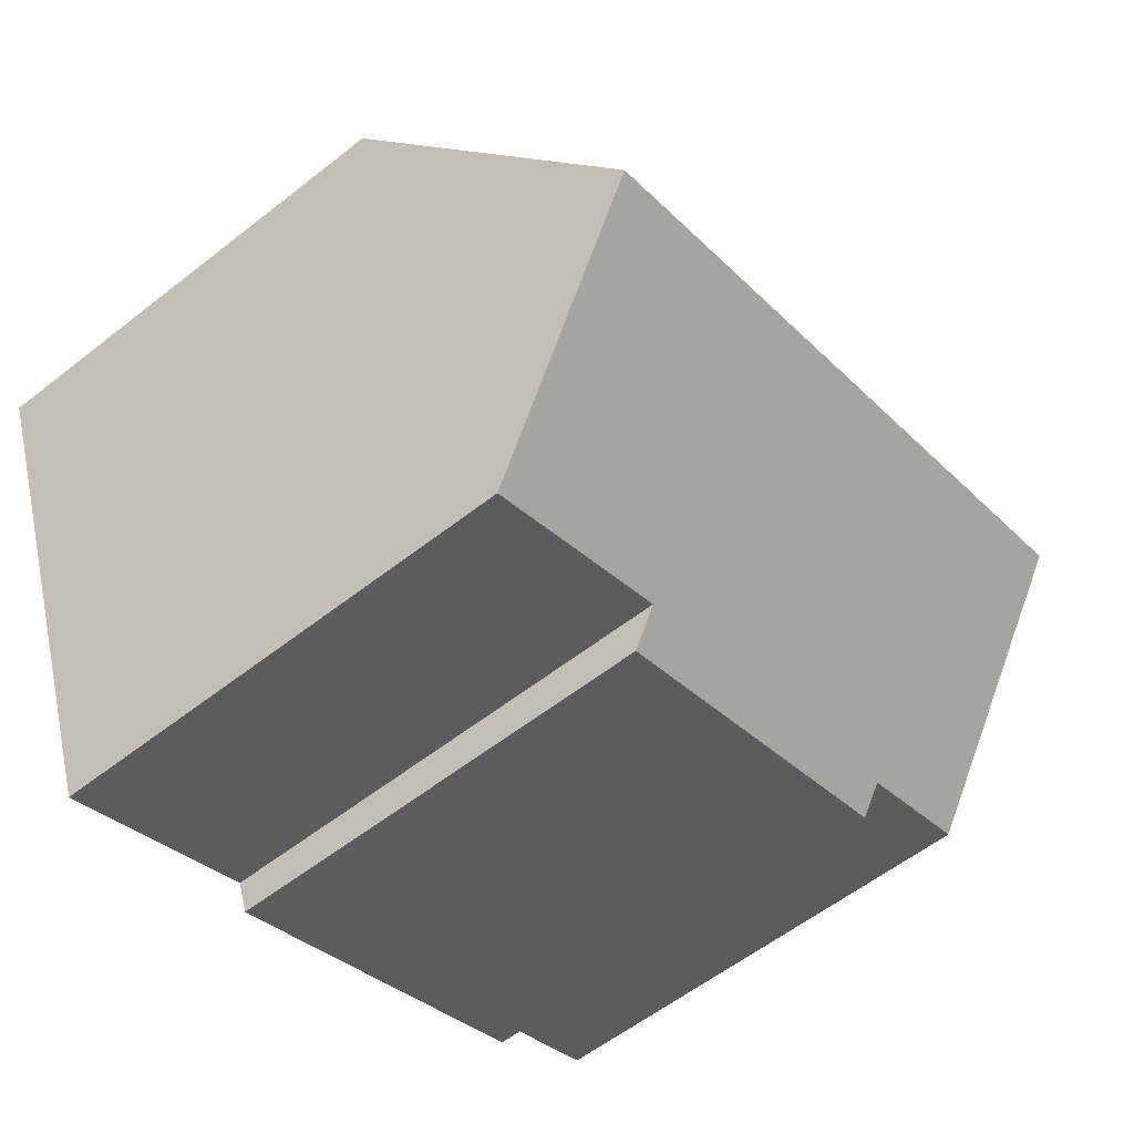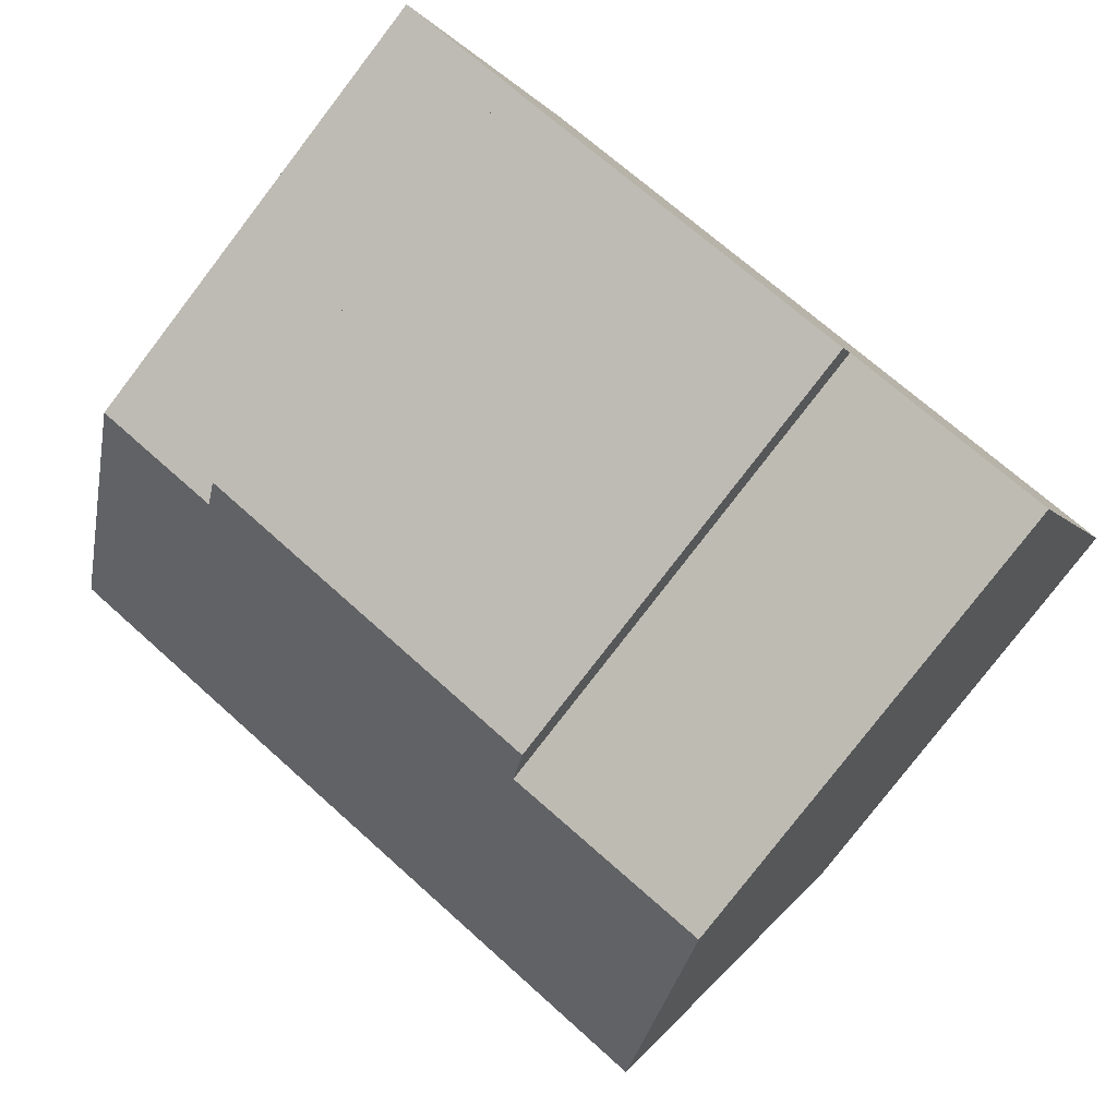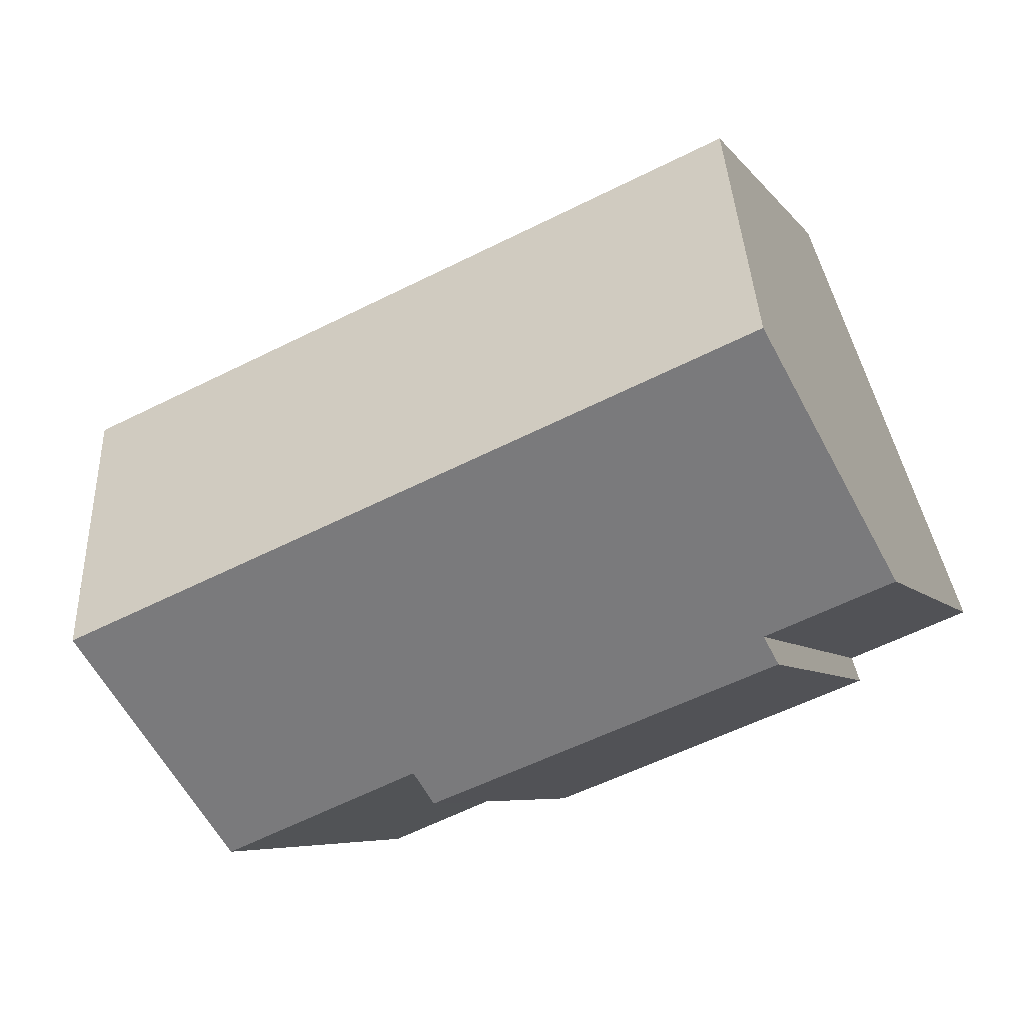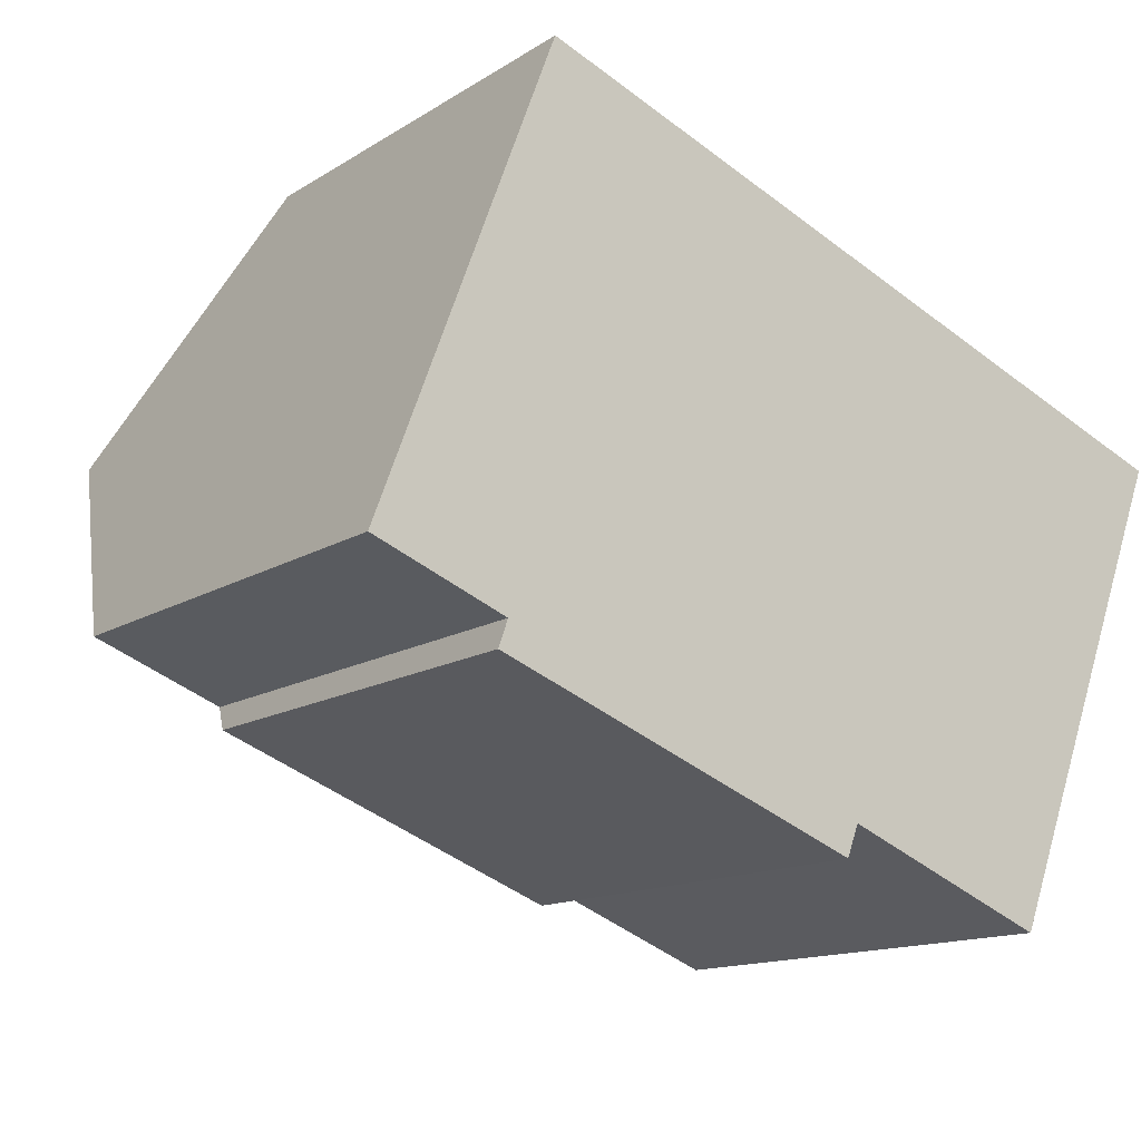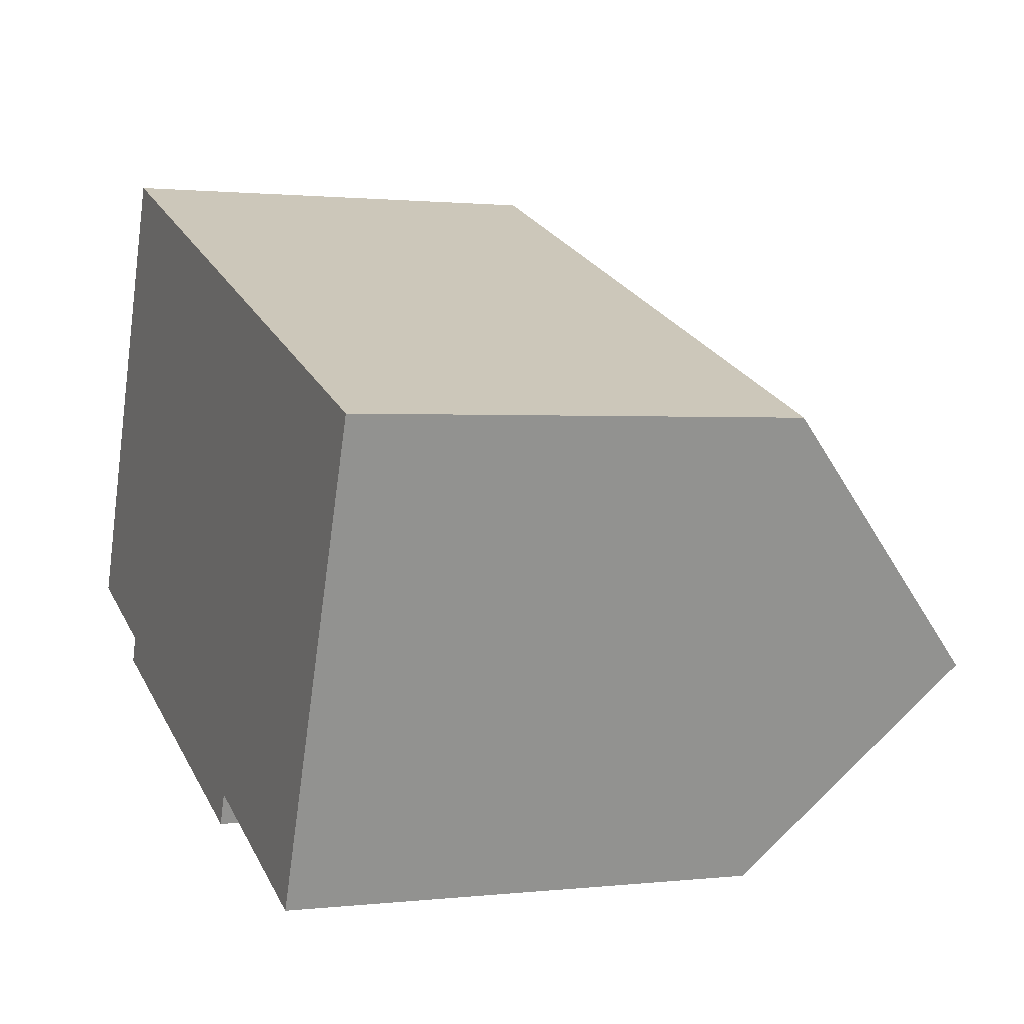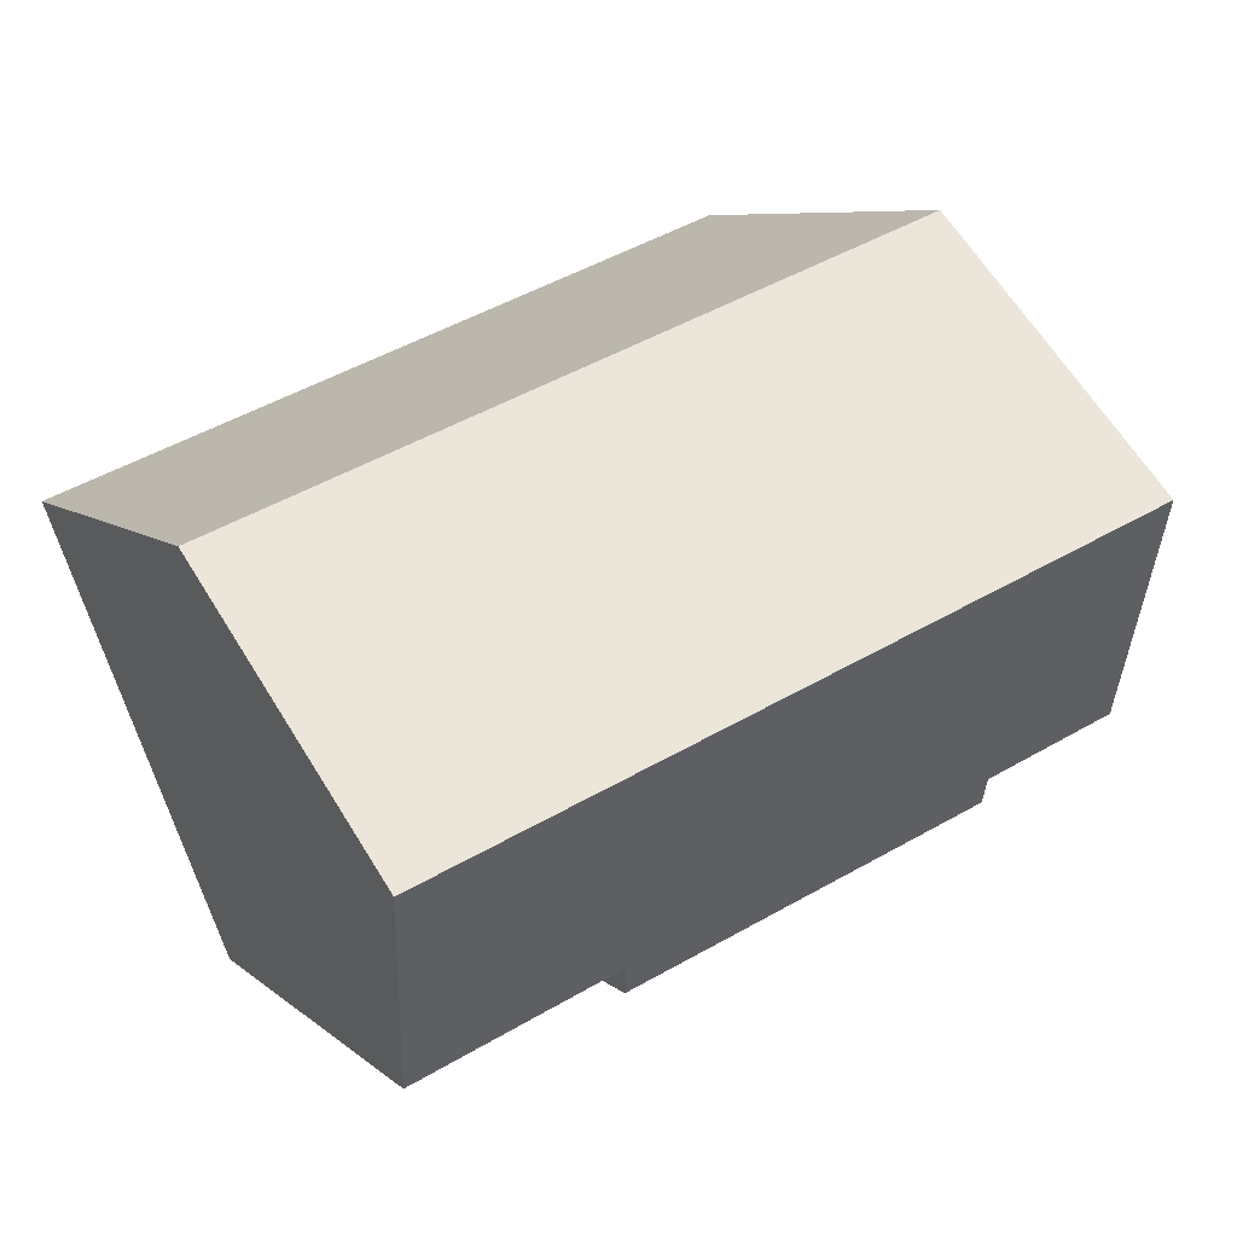
<metadata>
{"format":"obj","ext":"obj","renderer":"f3d","projection":"perspective","resolution":1024,"background":"white","views":[{"elev":-58.4,"azim":129.0,"up":"+Z"},{"elev":-79.5,"azim":-37.5,"up":"+Z"},{"elev":-6.2,"azim":-161.5,"up":"+Z"},{"elev":-13.5,"azim":-35.8,"up":"+Z"},{"elev":1.1,"azim":67.0,"up":"+Z"},{"elev":7.4,"azim":155.0,"up":"+Z"}]}
</metadata>
<code>
v  1.933 15.81 5.051
v  20.32 10.46 4.447
v  18.15 15.81 -1.258
v  4.088 10.52 10.69
v  0.174 11.5 0.454
v  3.043 11.07 -1.19
v  0 11.07 6.78e-16
v  11.52 11.23 -4.292
v  11.25 10.55 -5.015
v  16.42 11.55 -5.801
v  16.27 11.18 -6.193
v  2.829 10.5 -1.799
v  11.25 3.071e-16 -5.015
v  2.829 1.102e-16 -1.799
v  0 0 0
v  3.043 7.287e-17 -1.19
v  11.52 2.628e-16 -4.292
v  16.27 3.792e-16 -6.193
v  4.088 -6.543e-16 10.69
v  0.174 -2.78e-17 0.454
v  1.933 -3.093e-16 5.051
v  20.32 -2.723e-16 4.447
v  18.15 7.703e-17 -1.258
v  16.42 3.552e-16 -5.801
g defaultobject
f 1 2 3
f 2 1 4
f 5 6 7
f 6 5 1
f 6 1 3
f 6 3 8
f 6 8 9
f 8 3 10
f 8 10 11
f 9 12 6
f 13 12 9
f 12 13 14
f 6 15 7
f 15 6 16
f 11 17 8
f 17 11 18
f 12 16 6
f 16 12 14
f 5 4 1
f 4 5 7
f 4 7 15
f 4 15 19
f 19 15 20
f 19 20 21
f 19 2 4
f 2 19 22
f 22 3 2
f 3 22 10
f 10 22 11
f 11 22 23
f 11 23 18
f 18 23 24
f 17 9 8
f 9 17 13
f 16 20 15
f 20 16 21
f 21 16 19
f 19 16 22
f 22 16 14
f 22 14 17
f 17 14 13
f 22 17 23
f 23 17 24
f 24 17 18

</code>
